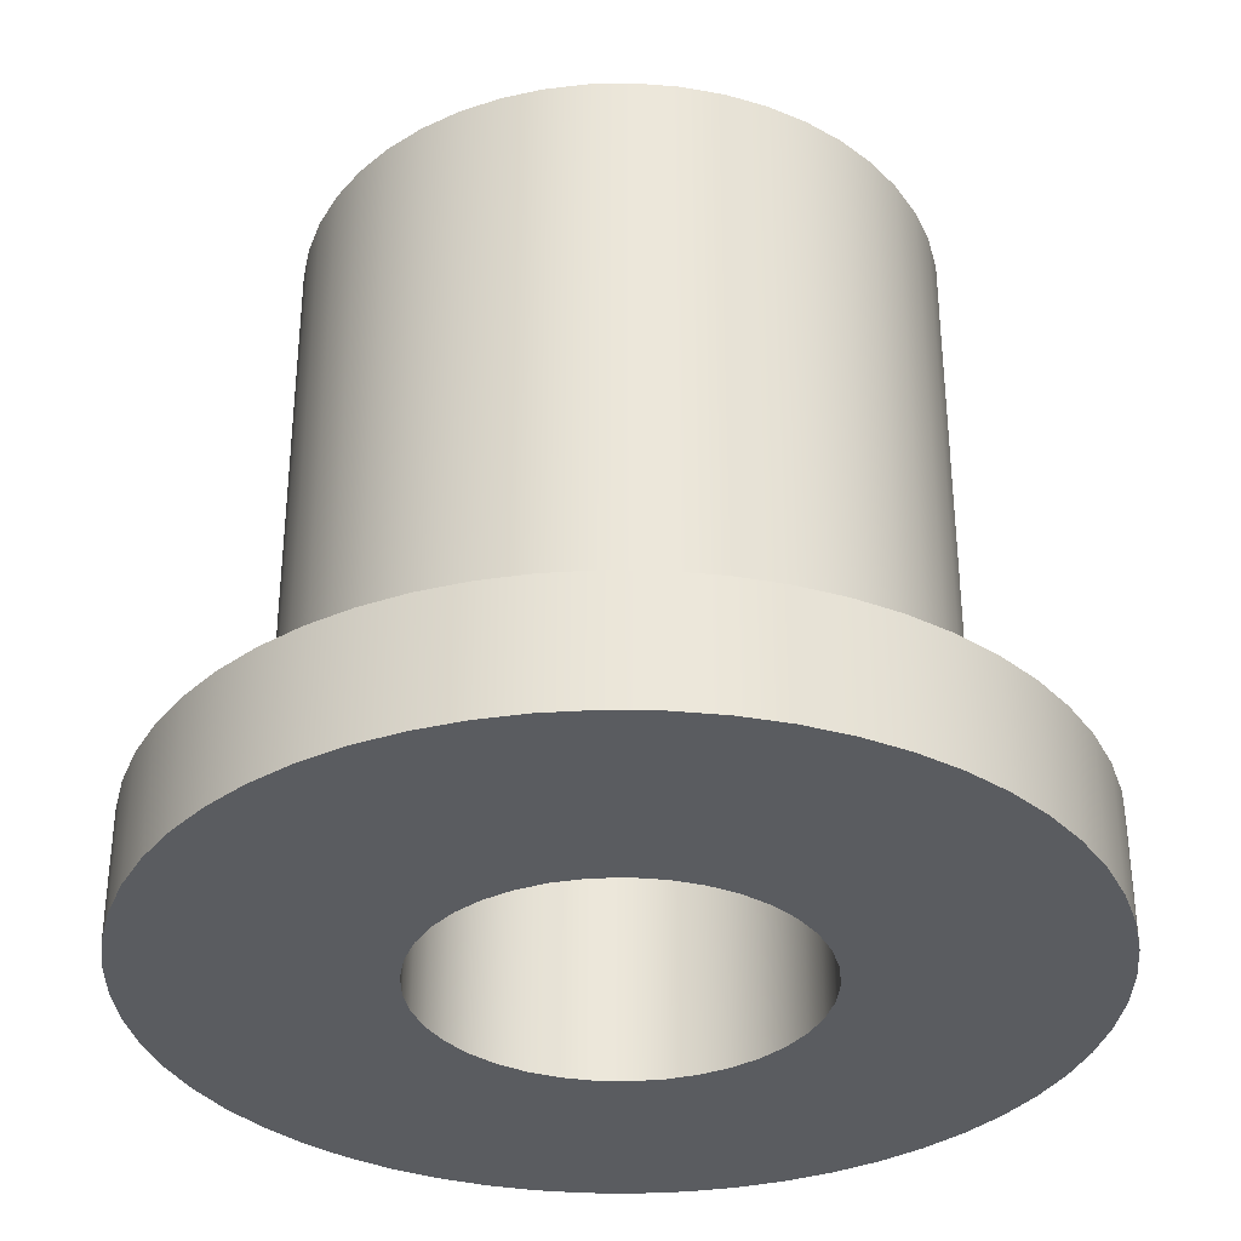
<metadata>
{"format":"obj","ext":"obj","renderer":"f3d","projection":"perspective","resolution":1024,"background":"white","views":[{"elev":-34.1,"azim":-165.1,"up":"+Y"}]}
</metadata>
<code>
v 0.5 0.2 -6.123e-17
v 0.4955 0.2 0.06664
v 0.4822 0.2 0.1321
v 0.4603 0.2 0.1952
v 0.4302 0.2 0.2548
v 0.3924 0.2 0.3099
v 0.3476 0.2 0.3594
v 0.2966 0.2 0.4025
v 0.2403 0.2 0.4385
v 0.1797 0.2 0.4666
v 0.1159 0.2 0.4864
v 0.05005 0.2 0.4975
v -0.01671 0.2 0.4997
v -0.08316 0.2 0.493
v -0.1481 0.2 0.4776
v -0.2105 0.2 0.4535
v -0.269 0.2 0.4214
v -0.3228 0.2 0.3818
v -0.3708 0.2 0.3354
v -0.4122 0.2 0.283
v -0.4463 0.2 0.2255
v -0.4723 0.2 0.164
v -0.49 0.2 0.09959
v -0.4989 0.2 0.0334
v -0.4989 0.2 -0.0334
v -0.49 0.2 -0.09959
v -0.4723 0.2 -0.164
v -0.4463 0.2 -0.2255
v -0.4122 0.2 -0.283
v -0.3708 0.2 -0.3354
v -0.3228 0.2 -0.3818
v -0.269 0.2 -0.4214
v -0.2105 0.2 -0.4535
v -0.1481 0.2 -0.4776
v -0.08316 0.2 -0.493
v -0.01671 0.2 -0.4997
v 0.05005 0.2 -0.4975
v 0.1159 0.2 -0.4864
v 0.1797 0.2 -0.4666
v 0.2403 0.2 -0.4385
v 0.2966 0.2 -0.4025
v 0.3476 0.2 -0.3594
v 0.3924 0.2 -0.3099
v 0.4302 0.2 -0.2548
v 0.4603 0.2 -0.1952
v 0.4822 0.2 -0.1321
v 0.4955 0.2 -0.06664
v 0.7 0.2 -8.573e-17
v 0.6956 0.2 -0.07838
v 0.6824 0.2 -0.1558
v 0.6607 0.2 -0.2312
v 0.6307 0.2 -0.3037
v 0.5927 0.2 -0.3724
v 0.5473 0.2 -0.4364
v 0.495 0.2 -0.495
v 0.4364 0.2 -0.5473
v 0.3724 0.2 -0.5927
v 0.3037 0.2 -0.6307
v 0.2312 0.2 -0.6607
v 0.1558 0.2 -0.6824
v 0.07838 0.2 -0.6956
v -1.286e-16 0.2 -0.7
v -0.07838 0.2 -0.6956
v -0.1558 0.2 -0.6824
v -0.2312 0.2 -0.6607
v -0.3037 0.2 -0.6307
v -0.3724 0.2 -0.5927
v -0.4364 0.2 -0.5473
v -0.495 0.2 -0.495
v -0.5473 0.2 -0.4364
v -0.5927 0.2 -0.3724
v -0.6307 0.2 -0.3037
v -0.6607 0.2 -0.2312
v -0.6824 0.2 -0.1558
v -0.6956 0.2 -0.07838
v -0.7 0.2 8.573e-17
v -0.6956 0.2 0.07838
v -0.6824 0.2 0.1558
v -0.6607 0.2 0.2312
v -0.6307 0.2 0.3037
v -0.5927 0.2 0.3724
v -0.5473 0.2 0.4364
v -0.495 0.2 0.495
v -0.4364 0.2 0.5473
v -0.3724 0.2 0.5927
v -0.3037 0.2 0.6307
v -0.2312 0.2 0.6607
v -0.1558 0.2 0.6824
v -0.07838 0.2 0.6956
v 1.983e-16 0.2 0.7
v 0.07838 0.2 0.6956
v 0.1558 0.2 0.6824
v 0.2312 0.2 0.6607
v 0.3037 0.2 0.6307
v 0.3724 0.2 0.5927
v 0.4364 0.2 0.5473
v 0.495 0.2 0.495
v 0.5473 0.2 0.4364
v 0.5927 0.2 0.3724
v 0.6307 0.2 0.3037
v 0.6607 0.2 0.2312
v 0.6824 0.2 0.1558
v 0.6956 0.2 0.07838
v 0.7 0.2 -8.573e-17
v 0.6956 0.2 0.07838
v 0.6824 0.2 0.1558
v 0.6607 0.2 0.2312
v 0.6307 0.2 0.3037
v 0.5927 0.2 0.3724
v 0.5473 0.2 0.4364
v 0.495 0.2 0.495
v 0.4364 0.2 0.5473
v 0.3724 0.2 0.5927
v 0.3037 0.2 0.6307
v 0.2312 0.2 0.6607
v 0.1558 0.2 0.6824
v 0.07838 0.2 0.6956
v 1.983e-16 0.2 0.7
v -0.07838 0.2 0.6956
v -0.1558 0.2 0.6824
v -0.2312 0.2 0.6607
v -0.3037 0.2 0.6307
v -0.3724 0.2 0.5927
v -0.4364 0.2 0.5473
v -0.495 0.2 0.495
v -0.5473 0.2 0.4364
v -0.5927 0.2 0.3724
v -0.6307 0.2 0.3037
v -0.6607 0.2 0.2312
v -0.6824 0.2 0.1558
v -0.6956 0.2 0.07838
v -0.7 0.2 8.573e-17
v -0.6956 0.2 -0.07838
v -0.6824 0.2 -0.1558
v -0.6607 0.2 -0.2312
v -0.6307 0.2 -0.3037
v -0.5927 0.2 -0.3724
v -0.5473 0.2 -0.4364
v -0.495 0.2 -0.495
v -0.4364 0.2 -0.5473
v -0.3724 0.2 -0.5927
v -0.3037 0.2 -0.6307
v -0.2312 0.2 -0.6607
v -0.1558 0.2 -0.6824
v -0.07838 0.2 -0.6956
v -1.286e-16 0.2 -0.7
v 0.07838 0.2 -0.6956
v 0.1558 0.2 -0.6824
v 0.2312 0.2 -0.6607
v 0.3037 0.2 -0.6307
v 0.3724 0.2 -0.5927
v 0.4364 0.2 -0.5473
v 0.495 0.2 -0.495
v 0.5473 0.2 -0.4364
v 0.5927 0.2 -0.3724
v 0.6307 0.2 -0.3037
v 0.6607 0.2 -0.2312
v 0.6824 0.2 -0.1558
v 0.6956 0.2 -0.07838
v -0.7 0 8.573e-17
v -0.6956 0 0.07838
v -0.6824 0 0.1558
v -0.6607 0 0.2312
v -0.6307 0 0.3037
v -0.5927 0 0.3724
v -0.5473 0 0.4364
v -0.495 0 0.495
v -0.4364 0 0.5473
v -0.3724 0 0.5927
v -0.3037 0 0.6307
v -0.2312 0 0.6607
v -0.1558 0 0.6824
v -0.07838 0 0.6956
v 4.286e-17 0 0.7
v 0.07838 0 0.6956
v 0.1558 0 0.6824
v 0.2312 0 0.6607
v 0.3037 0 0.6307
v 0.3724 0 0.5927
v 0.4364 0 0.5473
v 0.495 0 0.495
v 0.5473 0 0.4364
v 0.5927 0 0.3724
v 0.6307 0 0.3037
v 0.6607 0 0.2312
v 0.6824 0 0.1558
v 0.6956 0 0.07838
v 0.7 0 0
v 0.6956 0 -0.07838
v 0.6824 0 -0.1558
v 0.6607 0 -0.2312
v 0.6307 0 -0.3037
v 0.5927 0 -0.3724
v 0.5473 0 -0.4364
v 0.495 0 -0.495
v 0.4364 0 -0.5473
v 0.3724 0 -0.5927
v 0.3037 0 -0.6307
v 0.2312 0 -0.6607
v 0.1558 0 -0.6824
v 0.07838 0 -0.6956
v 4.286e-17 0 -0.7
v -0.07838 0 -0.6956
v -0.1558 0 -0.6824
v -0.2312 0 -0.6607
v -0.3037 0 -0.6307
v -0.3724 0 -0.5927
v -0.4364 0 -0.5473
v -0.495 0 -0.495
v -0.5473 0 -0.4364
v -0.5927 0 -0.3724
v -0.6307 0 -0.3037
v -0.6607 0 -0.2312
v -0.6824 0 -0.1558
v -0.6956 0 -0.07838
v -0.7 0 8.573e-17
v -0.7 0.2 8.573e-17
v 0.3 1.2 -3.674e-17
v 0.2957 1.2 0.0507
v 0.2829 1.2 0.09994
v 0.2619 1.2 0.1463
v 0.2334 1.2 0.1885
v 0.1982 1.2 0.2252
v 0.1573 1.2 0.2555
v 0.1119 1.2 0.2784
v 0.0632 1.2 0.2933
v 0.01273 1.2 0.2997
v -0.03811 1.2 0.2976
v -0.08785 1.2 0.2869
v -0.1351 1.2 0.2679
v -0.1784 1.2 0.2412
v -0.2166 1.2 0.2076
v -0.2486 1.2 0.168
v -0.2734 1.2 0.1236
v -0.2903 1.2 0.07559
v -0.2989 1.2 0.02544
v -0.2989 1.2 -0.02544
v -0.2903 1.2 -0.07559
v -0.2734 1.2 -0.1236
v -0.2486 1.2 -0.168
v -0.2166 1.2 -0.2076
v -0.1784 1.2 -0.2412
v -0.1351 1.2 -0.2679
v -0.08785 1.2 -0.2869
v -0.03811 1.2 -0.2976
v 0.01273 1.2 -0.2997
v 0.0632 1.2 -0.2933
v 0.1119 1.2 -0.2784
v 0.1573 1.2 -0.2555
v 0.1982 1.2 -0.2252
v 0.2334 1.2 -0.1885
v 0.2619 1.2 -0.1463
v 0.2829 1.2 -0.09994
v 0.2957 1.2 -0.0507
v 0.5 1.2 -6.123e-17
v 0.4955 1.2 -0.06664
v 0.4822 1.2 -0.1321
v 0.4603 1.2 -0.1952
v 0.4302 1.2 -0.2548
v 0.3924 1.2 -0.3099
v 0.3476 1.2 -0.3594
v 0.2966 1.2 -0.4025
v 0.2403 1.2 -0.4385
v 0.1797 1.2 -0.4666
v 0.1159 1.2 -0.4864
v 0.05005 1.2 -0.4975
v -0.01671 1.2 -0.4997
v -0.08316 1.2 -0.493
v -0.1481 1.2 -0.4776
v -0.2105 1.2 -0.4535
v -0.269 1.2 -0.4214
v -0.3228 1.2 -0.3818
v -0.3708 1.2 -0.3354
v -0.4122 1.2 -0.283
v -0.4463 1.2 -0.2255
v -0.4723 1.2 -0.164
v -0.49 1.2 -0.09959
v -0.4989 1.2 -0.0334
v -0.4989 1.2 0.0334
v -0.49 1.2 0.09959
v -0.4723 1.2 0.164
v -0.4463 1.2 0.2255
v -0.4122 1.2 0.283
v -0.3708 1.2 0.3354
v -0.3228 1.2 0.3818
v -0.269 1.2 0.4214
v -0.2105 1.2 0.4535
v -0.1481 1.2 0.4776
v -0.08316 1.2 0.493
v -0.01671 1.2 0.4997
v 0.05005 1.2 0.4975
v 0.1159 1.2 0.4864
v 0.1797 1.2 0.4666
v 0.2403 1.2 0.4385
v 0.2966 1.2 0.4025
v 0.3476 1.2 0.3594
v 0.3924 1.2 0.3099
v 0.4302 1.2 0.2548
v 0.4603 1.2 0.1952
v 0.4822 1.2 0.1321
v 0.4955 1.2 0.06664
v 0.5 0.2 -6.123e-17
v 0.4955 0.2 -0.06664
v 0.4822 0.2 -0.1321
v 0.4603 0.2 -0.1952
v 0.4302 0.2 -0.2548
v 0.3924 0.2 -0.3099
v 0.3476 0.2 -0.3594
v 0.2966 0.2 -0.4025
v 0.2403 0.2 -0.4385
v 0.1797 0.2 -0.4666
v 0.1159 0.2 -0.4864
v 0.05005 0.2 -0.4975
v -0.01671 0.2 -0.4997
v -0.08316 0.2 -0.493
v -0.1481 0.2 -0.4776
v -0.2105 0.2 -0.4535
v -0.269 0.2 -0.4214
v -0.3228 0.2 -0.3818
v -0.3708 0.2 -0.3354
v -0.4122 0.2 -0.283
v -0.4463 0.2 -0.2255
v -0.4723 0.2 -0.164
v -0.49 0.2 -0.09959
v -0.4989 0.2 -0.0334
v -0.4989 0.2 0.0334
v -0.49 0.2 0.09959
v -0.4723 0.2 0.164
v -0.4463 0.2 0.2255
v -0.4122 0.2 0.283
v -0.3708 0.2 0.3354
v -0.3228 0.2 0.3818
v -0.269 0.2 0.4214
v -0.2105 0.2 0.4535
v -0.1481 0.2 0.4776
v -0.08316 0.2 0.493
v -0.01671 0.2 0.4997
v 0.05005 0.2 0.4975
v 0.1159 0.2 0.4864
v 0.1797 0.2 0.4666
v 0.2403 0.2 0.4385
v 0.2966 0.2 0.4025
v 0.3476 0.2 0.3594
v 0.3924 0.2 0.3099
v 0.4302 0.2 0.2548
v 0.4603 0.2 0.1952
v 0.4822 0.2 0.1321
v 0.4955 0.2 0.06664
v 0.5 1.2 -6.123e-17
v 0.4955 1.2 0.06664
v 0.4822 1.2 0.1321
v 0.4603 1.2 0.1952
v 0.4302 1.2 0.2548
v 0.3924 1.2 0.3099
v 0.3476 1.2 0.3594
v 0.2966 1.2 0.4025
v 0.2403 1.2 0.4385
v 0.1797 1.2 0.4666
v 0.1159 1.2 0.4864
v 0.05005 1.2 0.4975
v -0.01671 1.2 0.4997
v -0.08316 1.2 0.493
v -0.1481 1.2 0.4776
v -0.2105 1.2 0.4535
v -0.269 1.2 0.4214
v -0.3228 1.2 0.3818
v -0.3708 1.2 0.3354
v -0.4122 1.2 0.283
v -0.4463 1.2 0.2255
v -0.4723 1.2 0.164
v -0.49 1.2 0.09959
v -0.4989 1.2 0.0334
v -0.4989 1.2 -0.0334
v -0.49 1.2 -0.09959
v -0.4723 1.2 -0.164
v -0.4463 1.2 -0.2255
v -0.4122 1.2 -0.283
v -0.3708 1.2 -0.3354
v -0.3228 1.2 -0.3818
v -0.269 1.2 -0.4214
v -0.2105 1.2 -0.4535
v -0.1481 1.2 -0.4776
v -0.08316 1.2 -0.493
v -0.01671 1.2 -0.4997
v 0.05005 1.2 -0.4975
v 0.1159 1.2 -0.4864
v 0.1797 1.2 -0.4666
v 0.2403 1.2 -0.4385
v 0.2966 1.2 -0.4025
v 0.3476 1.2 -0.3594
v 0.3924 1.2 -0.3099
v 0.4302 1.2 -0.2548
v 0.4603 1.2 -0.1952
v 0.4822 1.2 -0.1321
v 0.4955 1.2 -0.06664
v 0.5 1.2 -6.123e-17
v 0.5 0.2 -6.123e-17
v 0.3 0 -3.674e-17
v 0.2957 0 -0.0507
v 0.2829 0 -0.09994
v 0.2619 0 -0.1463
v 0.2334 0 -0.1885
v 0.1982 0 -0.2252
v 0.1573 0 -0.2555
v 0.1119 0 -0.2784
v 0.0632 0 -0.2933
v 0.01273 0 -0.2997
v -0.03811 0 -0.2976
v -0.08785 0 -0.2869
v -0.1351 0 -0.2679
v -0.1784 0 -0.2412
v -0.2166 0 -0.2076
v -0.2486 0 -0.168
v -0.2734 0 -0.1236
v -0.2903 0 -0.07559
v -0.2989 0 -0.02544
v -0.2989 0 0.02544
v -0.2903 0 0.07559
v -0.2734 0 0.1236
v -0.2486 0 0.168
v -0.2166 0 0.2076
v -0.1784 0 0.2412
v -0.1351 0 0.2679
v -0.08785 0 0.2869
v -0.03811 0 0.2976
v 0.01273 0 0.2997
v 0.0632 0 0.2933
v 0.1119 0 0.2784
v 0.1573 0 0.2555
v 0.1982 0 0.2252
v 0.2334 0 0.1885
v 0.2619 0 0.1463
v 0.2829 0 0.09994
v 0.2957 0 0.0507
v -0.7 0 8.573e-17
v -0.6956 0 -0.07838
v -0.6824 0 -0.1558
v -0.6607 0 -0.2312
v -0.6307 0 -0.3037
v -0.5927 0 -0.3724
v -0.5473 0 -0.4364
v -0.495 0 -0.495
v -0.4364 0 -0.5473
v -0.3724 0 -0.5927
v -0.3037 0 -0.6307
v -0.2312 0 -0.6607
v -0.1558 0 -0.6824
v -0.07838 0 -0.6956
v 4.286e-17 0 -0.7
v 0.07838 0 -0.6956
v 0.1558 0 -0.6824
v 0.2312 0 -0.6607
v 0.3037 0 -0.6307
v 0.3724 0 -0.5927
v 0.4364 0 -0.5473
v 0.495 0 -0.495
v 0.5473 0 -0.4364
v 0.5927 0 -0.3724
v 0.6307 0 -0.3037
v 0.6607 0 -0.2312
v 0.6824 0 -0.1558
v 0.6956 0 -0.07838
v 0.7 0 0
v 0.6956 0 0.07838
v 0.6824 0 0.1558
v 0.6607 0 0.2312
v 0.6307 0 0.3037
v 0.5927 0 0.3724
v 0.5473 0 0.4364
v 0.495 0 0.495
v 0.4364 0 0.5473
v 0.3724 0 0.5927
v 0.3037 0 0.6307
v 0.2312 0 0.6607
v 0.1558 0 0.6824
v 0.07838 0 0.6956
v 4.286e-17 0 0.7
v -0.07838 0 0.6956
v -0.1558 0 0.6824
v -0.2312 0 0.6607
v -0.3037 0 0.6307
v -0.3724 0 0.5927
v -0.4364 0 0.5473
v -0.495 0 0.495
v -0.5473 0 0.4364
v -0.5927 0 0.3724
v -0.6307 0 0.3037
v -0.6607 0 0.2312
v -0.6824 0 0.1558
v -0.6956 0 0.07838
v 0.3 0 -3.674e-17
v 0.2957 0 0.0507
v 0.2829 0 0.09994
v 0.2619 0 0.1463
v 0.2334 0 0.1885
v 0.1982 0 0.2252
v 0.1573 0 0.2555
v 0.1119 0 0.2784
v 0.0632 0 0.2933
v 0.01273 0 0.2997
v -0.03811 0 0.2976
v -0.08785 0 0.2869
v -0.1351 0 0.2679
v -0.1784 0 0.2412
v -0.2166 0 0.2076
v -0.2486 0 0.168
v -0.2734 0 0.1236
v -0.2903 0 0.07559
v -0.2989 0 0.02544
v -0.2989 0 -0.02544
v -0.2903 0 -0.07559
v -0.2734 0 -0.1236
v -0.2486 0 -0.168
v -0.2166 0 -0.2076
v -0.1784 0 -0.2412
v -0.1351 0 -0.2679
v -0.08785 0 -0.2869
v -0.03811 0 -0.2976
v 0.01273 0 -0.2997
v 0.0632 0 -0.2933
v 0.1119 0 -0.2784
v 0.1573 0 -0.2555
v 0.1982 0 -0.2252
v 0.2334 0 -0.1885
v 0.2619 0 -0.1463
v 0.2829 0 -0.09994
v 0.2957 0 -0.0507
v 0.3 1.2 -3.674e-17
v 0.2957 1.2 -0.0507
v 0.2829 1.2 -0.09994
v 0.2619 1.2 -0.1463
v 0.2334 1.2 -0.1885
v 0.1982 1.2 -0.2252
v 0.1573 1.2 -0.2555
v 0.1119 1.2 -0.2784
v 0.0632 1.2 -0.2933
v 0.01273 1.2 -0.2997
v -0.03811 1.2 -0.2976
v -0.08785 1.2 -0.2869
v -0.1351 1.2 -0.2679
v -0.1784 1.2 -0.2412
v -0.2166 1.2 -0.2076
v -0.2486 1.2 -0.168
v -0.2734 1.2 -0.1236
v -0.2903 1.2 -0.07559
v -0.2989 1.2 -0.02544
v -0.2989 1.2 0.02544
v -0.2903 1.2 0.07559
v -0.2734 1.2 0.1236
v -0.2486 1.2 0.168
v -0.2166 1.2 0.2076
v -0.1784 1.2 0.2412
v -0.1351 1.2 0.2679
v -0.08785 1.2 0.2869
v -0.03811 1.2 0.2976
v 0.01273 1.2 0.2997
v 0.0632 1.2 0.2933
v 0.1119 1.2 0.2784
v 0.1573 1.2 0.2555
v 0.1982 1.2 0.2252
v 0.2334 1.2 0.1885
v 0.2619 1.2 0.1463
v 0.2829 1.2 0.09994
v 0.2957 1.2 0.0507
v 0.3 0 -3.674e-17
v 0.3 1.2 -3.674e-17
f 2 103 1
f 1 103 48
f 1 48 49
f 103 2 102
f 102 2 3
f 102 3 101
f 101 3 4
f 101 4 100
f 100 4 5
f 100 5 99
f 99 5 6
f 99 6 98
f 98 6 97
f 97 6 7
f 97 7 96
f 96 7 8
f 96 8 95
f 95 8 9
f 95 9 94
f 94 9 10
f 94 10 93
f 93 10 11
f 93 11 92
f 92 11 91
f 91 11 12
f 91 12 90
f 90 12 13
f 90 13 89
f 89 13 14
f 89 14 88
f 88 14 15
f 88 15 87
f 87 15 16
f 87 16 86
f 86 16 17
f 86 17 85
f 85 17 84
f 84 17 18
f 84 18 83
f 83 18 19
f 83 19 82
f 82 19 20
f 82 20 81
f 81 20 21
f 81 21 80
f 80 21 22
f 80 22 79
f 79 22 78
f 78 22 23
f 78 23 77
f 77 23 24
f 77 24 76
f 76 24 25
f 76 25 75
f 75 25 26
f 75 26 74
f 74 26 27
f 74 27 73
f 73 27 72
f 72 27 28
f 72 28 71
f 71 28 29
f 71 29 70
f 70 29 30
f 70 30 69
f 69 30 31
f 69 31 68
f 68 31 32
f 68 32 67
f 67 32 66
f 66 32 33
f 66 33 65
f 65 33 34
f 65 34 64
f 64 34 35
f 64 35 63
f 63 35 36
f 63 36 62
f 62 36 37
f 62 37 61
f 61 37 38
f 61 38 60
f 60 38 59
f 59 38 39
f 59 39 58
f 58 39 40
f 58 40 57
f 57 40 41
f 57 41 56
f 56 41 42
f 56 42 55
f 55 42 43
f 55 43 54
f 54 43 53
f 53 43 44
f 53 44 52
f 52 44 45
f 52 45 51
f 51 45 46
f 51 46 50
f 50 46 47
f 50 47 49
f 49 47 1
f 105 187 104
f 104 187 188
f 104 188 159
f 159 188 189
f 159 189 158
f 158 189 190
f 158 190 157
f 157 190 191
f 157 191 156
f 156 191 192
f 156 192 155
f 155 192 193
f 155 193 154
f 154 193 194
f 154 194 153
f 153 194 195
f 153 195 152
f 152 195 196
f 152 196 151
f 151 196 197
f 151 197 150
f 150 197 198
f 150 198 149
f 149 198 199
f 149 199 148
f 148 199 200
f 148 200 147
f 147 200 201
f 147 201 146
f 146 201 202
f 146 202 145
f 145 202 203
f 145 203 144
f 144 203 204
f 144 204 143
f 143 204 205
f 143 205 142
f 142 205 206
f 142 206 141
f 141 206 207
f 141 207 140
f 140 207 208
f 140 208 139
f 139 208 209
f 139 209 138
f 138 209 210
f 138 210 137
f 137 210 211
f 137 211 136
f 136 211 212
f 136 212 135
f 135 212 213
f 135 213 134
f 134 213 214
f 134 214 133
f 133 214 215
f 133 215 132
f 132 215 216
f 217 160 131
f 131 160 161
f 131 161 130
f 130 161 162
f 130 162 129
f 129 162 163
f 129 163 128
f 128 163 164
f 128 164 127
f 127 164 165
f 127 165 126
f 126 165 166
f 126 166 125
f 125 166 167
f 125 167 124
f 124 167 168
f 124 168 123
f 123 168 169
f 123 169 122
f 122 169 170
f 122 170 121
f 121 170 171
f 121 171 120
f 120 171 172
f 120 172 119
f 119 172 173
f 119 173 118
f 118 173 174
f 118 174 117
f 117 174 175
f 117 175 116
f 116 175 176
f 116 176 115
f 115 176 177
f 115 177 114
f 114 177 178
f 114 178 113
f 113 178 179
f 113 179 112
f 112 179 180
f 112 180 111
f 111 180 181
f 111 181 110
f 110 181 182
f 110 182 109
f 109 182 183
f 109 183 108
f 108 183 184
f 108 184 107
f 107 184 185
f 107 185 106
f 106 185 186
f 106 186 105
f 105 186 187
f 219 301 218
f 218 301 255
f 218 255 256
f 301 219 300
f 300 219 220
f 300 220 299
f 299 220 221
f 299 221 298
f 298 221 222
f 298 222 297
f 297 222 296
f 296 222 223
f 296 223 295
f 295 223 224
f 295 224 294
f 294 224 225
f 294 225 293
f 293 225 292
f 292 225 226
f 292 226 291
f 291 226 227
f 291 227 290
f 290 227 228
f 290 228 289
f 289 228 229
f 289 229 288
f 288 229 287
f 287 229 230
f 287 230 286
f 286 230 231
f 286 231 285
f 285 231 232
f 285 232 284
f 284 232 233
f 284 233 283
f 283 233 282
f 282 233 234
f 282 234 281
f 281 234 235
f 281 235 280
f 280 235 236
f 280 236 279
f 279 236 237
f 279 237 278
f 278 237 277
f 277 237 238
f 277 238 276
f 276 238 239
f 276 239 275
f 275 239 240
f 275 240 274
f 274 240 273
f 273 240 241
f 273 241 272
f 272 241 242
f 272 242 271
f 271 242 243
f 271 243 270
f 270 243 244
f 270 244 269
f 269 244 268
f 268 244 245
f 268 245 267
f 267 245 246
f 267 246 266
f 266 246 247
f 266 247 265
f 265 247 248
f 265 248 264
f 264 248 263
f 263 248 249
f 263 249 262
f 262 249 250
f 262 250 261
f 261 250 251
f 261 251 260
f 260 251 259
f 259 251 252
f 259 252 258
f 258 252 253
f 258 253 257
f 257 253 254
f 257 254 256
f 256 254 218
f 303 395 302
f 302 395 396
f 397 349 348
f 348 349 350
f 348 350 347
f 347 350 351
f 347 351 346
f 346 351 352
f 346 352 345
f 345 352 353
f 345 353 344
f 344 353 354
f 344 354 343
f 343 354 355
f 343 355 342
f 342 355 356
f 342 356 341
f 341 356 357
f 341 357 340
f 340 357 358
f 340 358 339
f 339 358 359
f 339 359 338
f 338 359 360
f 338 360 337
f 337 360 361
f 337 361 336
f 336 361 362
f 336 362 335
f 335 362 363
f 335 363 334
f 334 363 364
f 334 364 333
f 333 364 365
f 333 365 332
f 332 365 366
f 332 366 331
f 331 366 367
f 331 367 330
f 330 367 368
f 330 368 329
f 329 368 369
f 329 369 328
f 328 369 370
f 328 370 327
f 327 370 371
f 327 371 326
f 326 371 372
f 326 372 325
f 325 372 373
f 325 373 324
f 324 373 374
f 324 374 323
f 323 374 375
f 323 375 322
f 322 375 376
f 322 376 321
f 321 376 377
f 321 377 320
f 320 377 378
f 320 378 319
f 319 378 379
f 319 379 318
f 318 379 380
f 318 380 317
f 317 380 381
f 317 381 316
f 316 381 382
f 316 382 315
f 315 382 383
f 315 383 314
f 314 383 384
f 314 384 313
f 313 384 385
f 313 385 312
f 312 385 386
f 312 386 311
f 311 386 387
f 311 387 310
f 310 387 388
f 310 388 309
f 309 388 389
f 309 389 308
f 308 389 390
f 308 390 307
f 307 390 391
f 307 391 306
f 306 391 392
f 306 392 305
f 305 392 393
f 305 393 304
f 304 393 394
f 304 394 303
f 303 394 395
f 399 462 398
f 398 462 463
f 398 463 464
f 462 399 461
f 461 399 400
f 461 400 460
f 460 400 459
f 459 400 401
f 459 401 458
f 458 401 402
f 458 402 457
f 457 402 456
f 456 402 403
f 456 403 455
f 455 403 404
f 455 404 454
f 454 404 453
f 453 404 405
f 453 405 452
f 452 405 406
f 452 406 451
f 451 406 450
f 450 406 407
f 450 407 449
f 449 407 408
f 449 408 448
f 448 408 447
f 447 408 409
f 447 409 446
f 446 409 410
f 446 410 445
f 445 410 444
f 444 410 411
f 444 411 443
f 443 411 412
f 443 412 442
f 442 412 441
f 441 412 413
f 441 413 440
f 440 413 414
f 440 414 439
f 439 414 438
f 438 414 415
f 438 415 437
f 437 415 416
f 437 416 436
f 436 416 435
f 435 416 417
f 435 417 490
f 490 417 489
f 489 417 418
f 489 418 488
f 488 418 419
f 488 419 487
f 487 419 486
f 486 419 420
f 486 420 485
f 485 420 421
f 485 421 484
f 484 421 483
f 483 421 422
f 483 422 482
f 482 422 423
f 482 423 481
f 481 423 480
f 480 423 424
f 480 424 479
f 479 424 425
f 479 425 478
f 478 425 477
f 477 425 426
f 477 426 476
f 476 426 427
f 476 427 475
f 475 427 474
f 474 427 428
f 474 428 473
f 473 428 429
f 473 429 472
f 472 429 471
f 471 429 430
f 471 430 470
f 470 430 431
f 470 431 469
f 469 431 468
f 468 431 432
f 468 432 467
f 467 432 433
f 467 433 466
f 466 433 465
f 465 433 434
f 465 434 464
f 464 434 398
f 492 564 491
f 491 564 566
f 565 528 527
f 527 528 529
f 527 529 526
f 526 529 530
f 526 530 525
f 525 530 531
f 525 531 524
f 524 531 532
f 524 532 523
f 523 532 533
f 523 533 522
f 522 533 534
f 522 534 521
f 521 534 535
f 521 535 520
f 520 535 536
f 520 536 519
f 519 536 537
f 519 537 518
f 518 537 538
f 518 538 517
f 517 538 539
f 517 539 516
f 516 539 540
f 516 540 515
f 515 540 541
f 515 541 514
f 514 541 542
f 514 542 513
f 513 542 543
f 513 543 512
f 512 543 544
f 512 544 511
f 511 544 545
f 511 545 510
f 510 545 546
f 510 546 509
f 509 546 547
f 509 547 508
f 508 547 548
f 508 548 507
f 507 548 549
f 507 549 506
f 506 549 550
f 506 550 505
f 505 550 551
f 505 551 504
f 504 551 552
f 504 552 503
f 503 552 553
f 503 553 502
f 502 553 554
f 502 554 501
f 501 554 555
f 501 555 500
f 500 555 556
f 500 556 499
f 499 556 557
f 499 557 498
f 498 557 558
f 498 558 497
f 497 558 559
f 497 559 496
f 496 559 560
f 496 560 495
f 495 560 561
f 495 561 494
f 494 561 562
f 494 562 493
f 493 562 563
f 493 563 492
f 492 563 564

</code>
